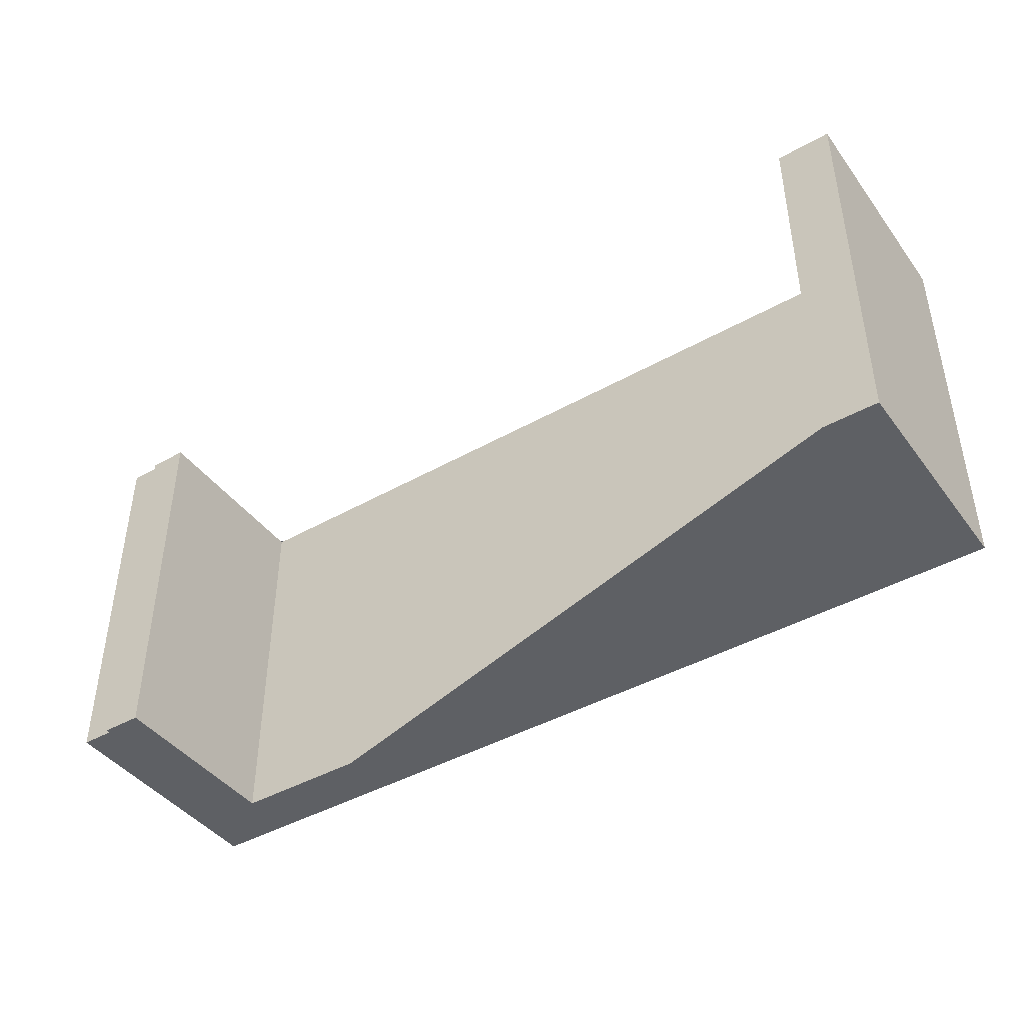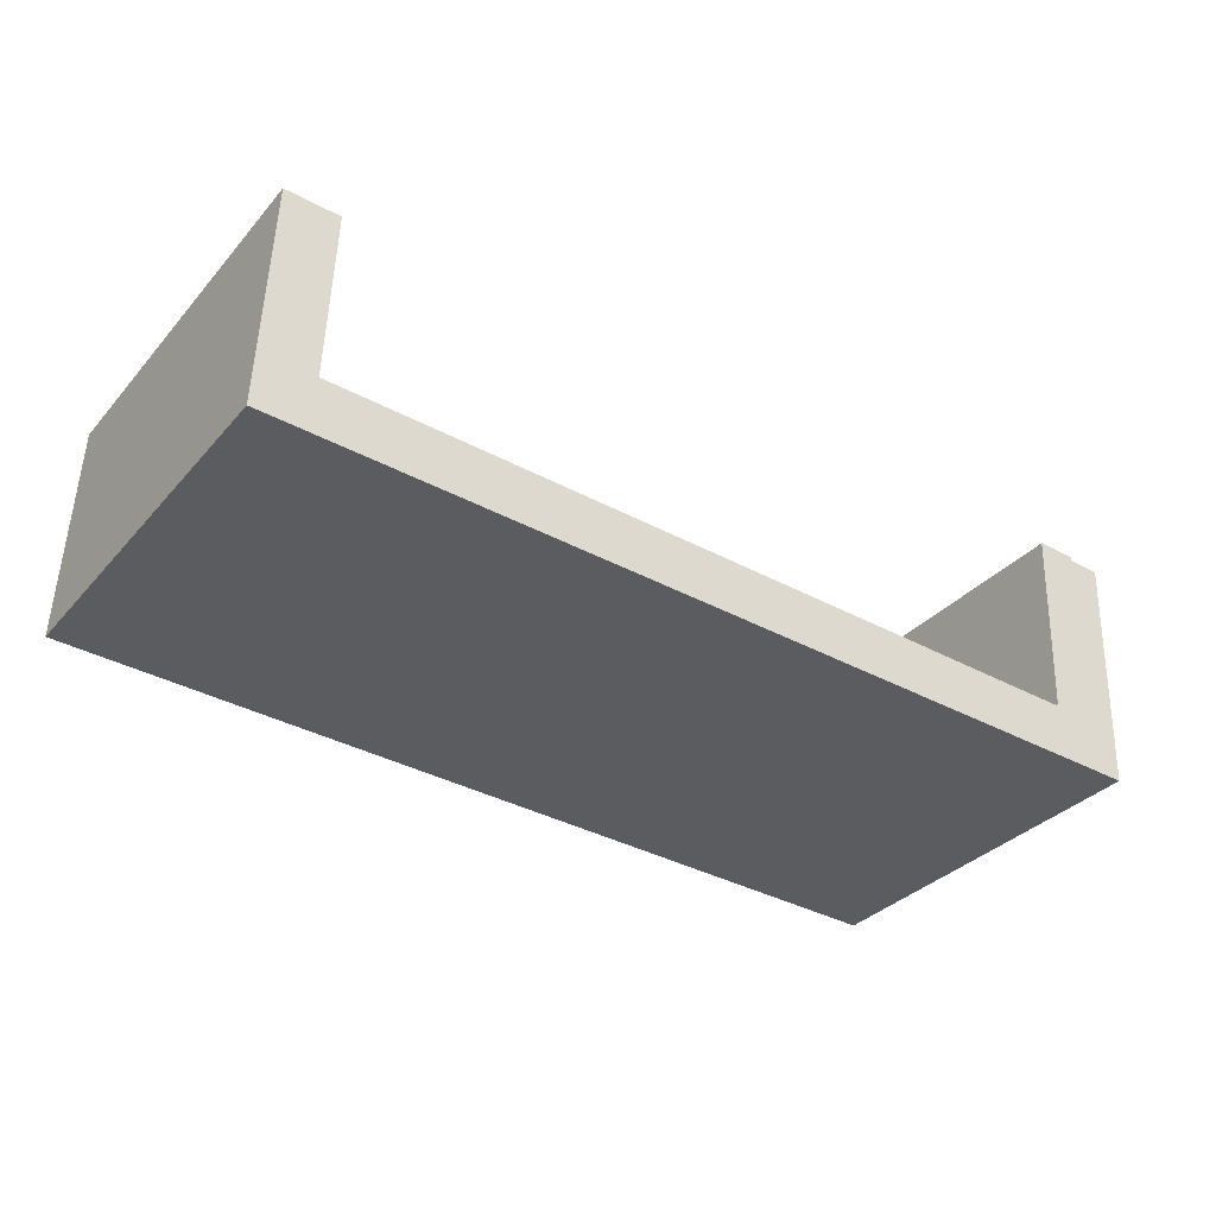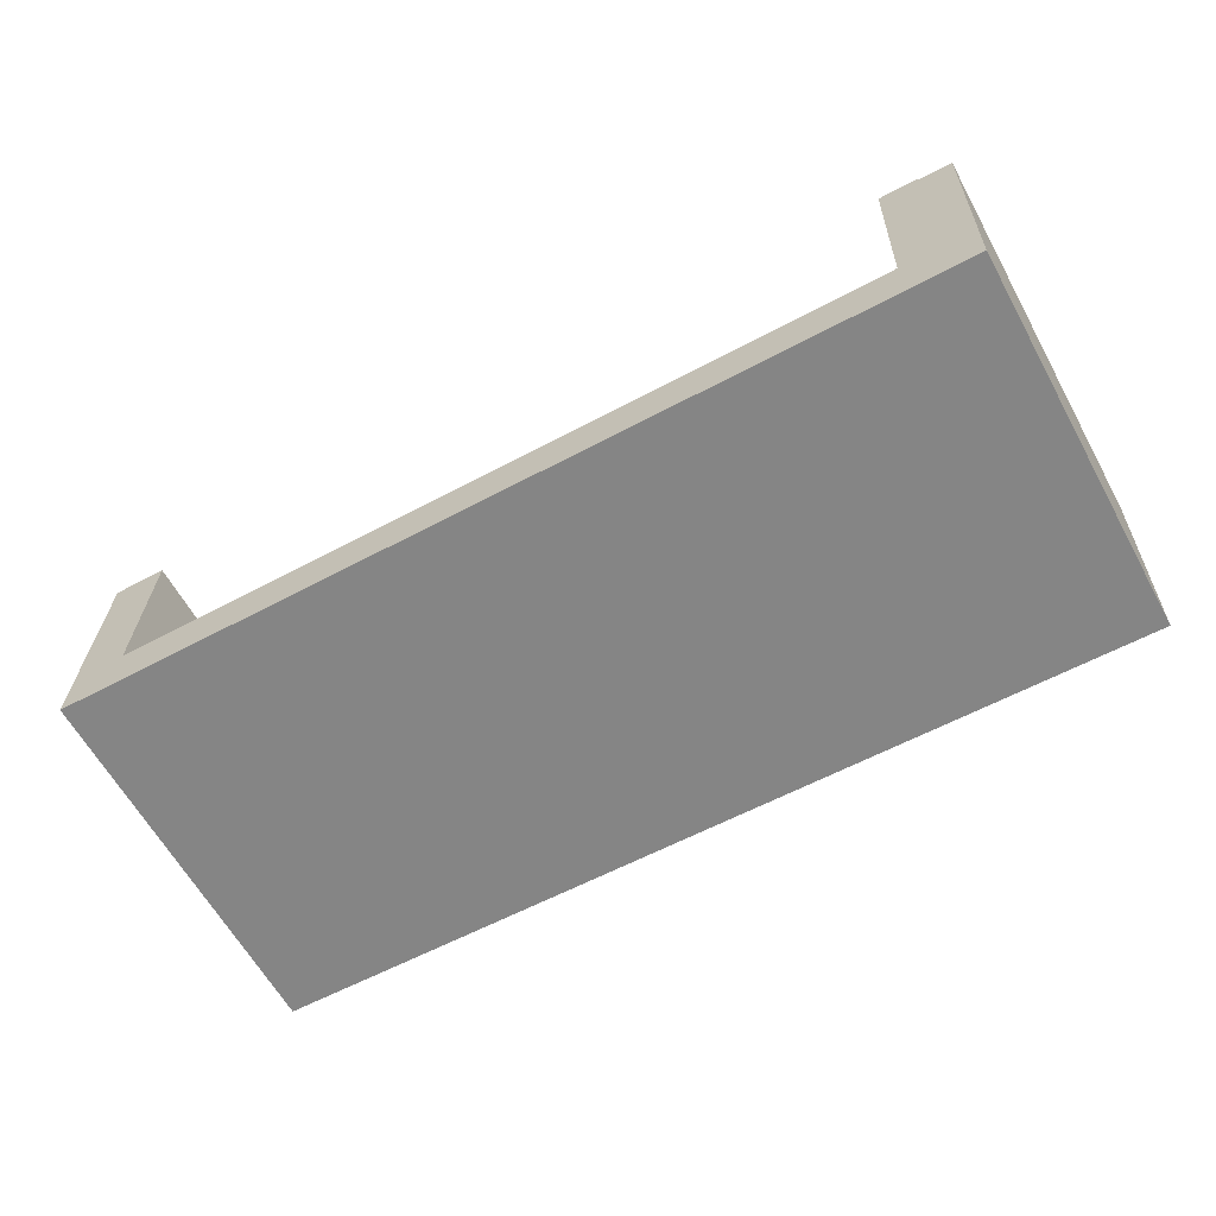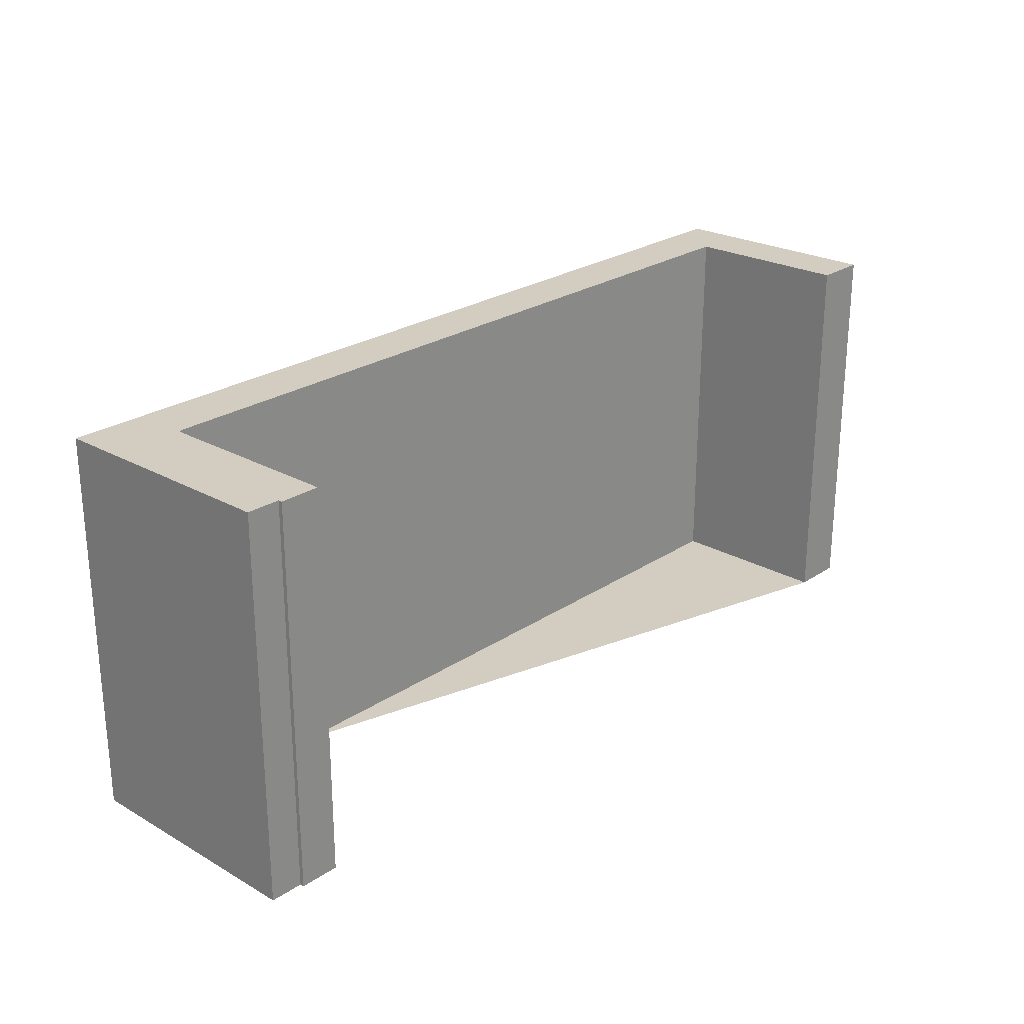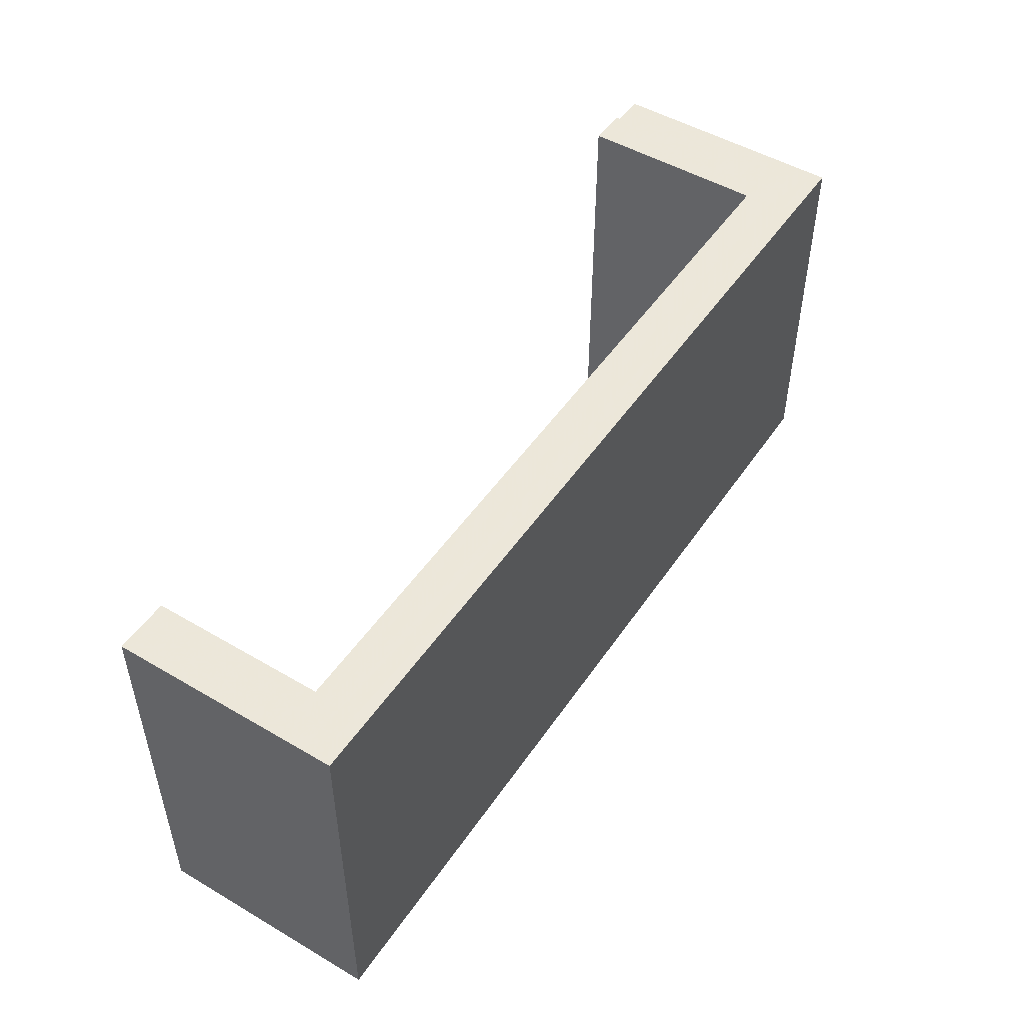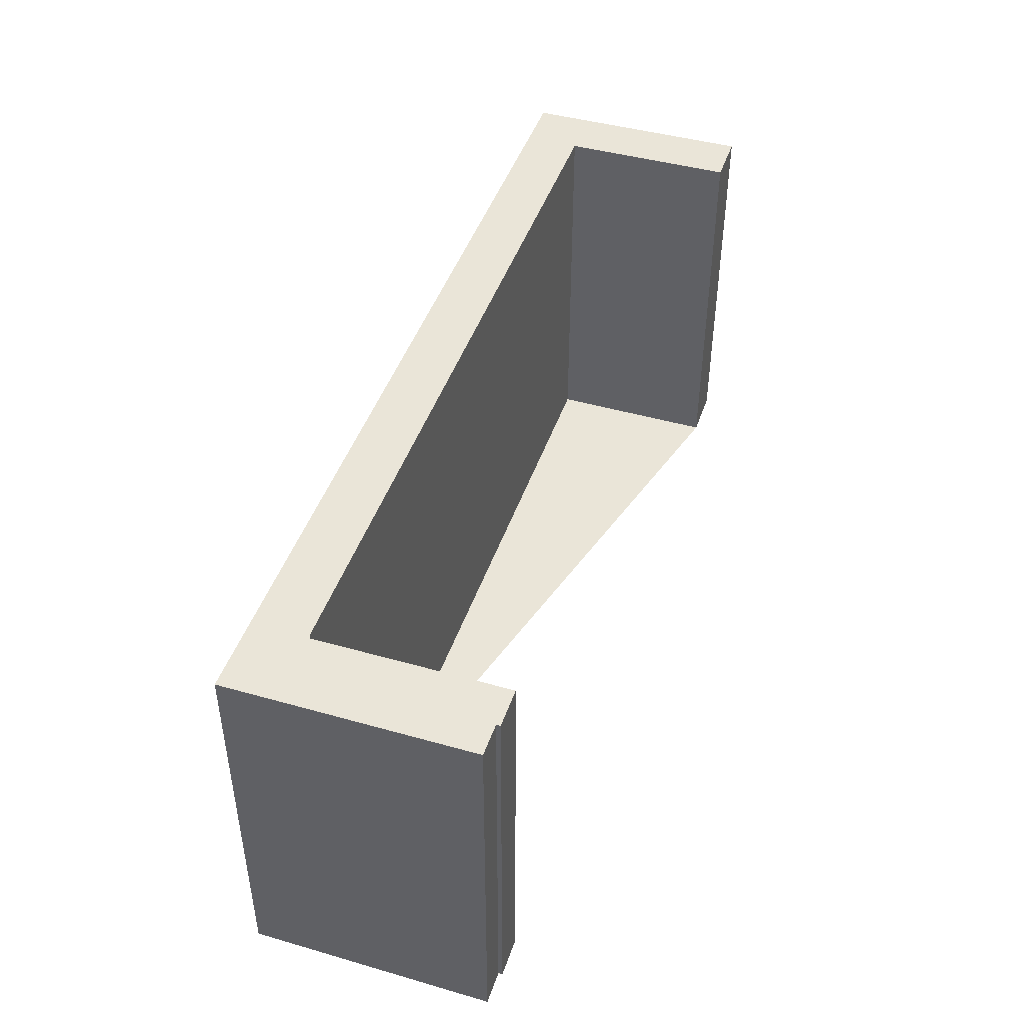
<metadata>
{"format":"obj","ext":"obj","renderer":"f3d","projection":"perspective","resolution":1024,"background":"white","views":[{"elev":-42.9,"azim":-148.2,"up":"+Z"},{"elev":-33.5,"azim":-34.6,"up":"+Y"},{"elev":-63.0,"azim":29.0,"up":"+Y"},{"elev":24.7,"azim":130.8,"up":"+Z"},{"elev":49.4,"azim":-59.2,"up":"+Z"},{"elev":45.1,"azim":106.4,"up":"+Z"}]}
</metadata>
<code>
v 272.6 322.9 9.043
v 272.6 323 9.043
v 271.8 323 9.045
v 271.6 319.1 9.018
v 255.5 319.7 9.047
v 255.6 323.2 9.072
v 254.5 323.3 9.074
v 254.3 318.6 9.042
v 273.1 318 9.007
v 273.3 322.9 9.041
v 254.3 319.6 9.049
v 263.5 318.3 9.025
v 254.9 319.5 9.047
v 254.9 318.6 9.041
v 255 323.3 9.073
v 254.9 319.2 9.045
v 254.3 319.2 9.046
v 258.2 319.1 9.039
v 273.1 318.5 9.011
v 273.3 322.5 9.039
v 271.8 322.6 9.041
v 255.6 323.1 9.071
v 255 323.1 9.072
v 254.5 323.2 9.073
v 271.5 318 9.01
v 271.6 318.6 9.014
v 271.6 319.1 9.018
v 254.3 319.8 9.05
v 254.9 319.8 9.049
v 255.5 319.8 9.048
v 271.6 319.2 9.018
v 273.1 319.1 9.015
v 272.6 322.9 9.043
v 271.8 323 9.044
v 255 318.6 9.04
v 255 319.2 9.044
v 255 319.5 9.047
v 255 319.8 9.049
v 255.1 323.1 9.072
v 255.1 323.3 9.073
v 255 320.8 9.056
v 254.4 320.8 9.057
v 255.1 320.8 9.055
v 273.2 320.1 9.022
v 271.7 320.2 9.025
v 255.5 320.7 9.055
v 261.1 318.6 9.031
v 271.5 318.3 9.012
v 254.9 318.9 9.042
v 255 318.9 9.042
v 254.3 318.9 9.043
v 273.1 318.2 9.009
v 272.6 322.9 9.043
v 272.6 322.9 9.043
v 272.6 322.9 1.05
v 272.6 322.9 1.05
v 271.8 323 9.045
v 272.6 323 9.043
v 272.6 323 1.05
v 271.8 323 1.05
v 271.8 323 9.044
v 271.8 323 9.045
v 271.8 323 1.05
v 271.8 323 1.05
v 271.6 319.1 9.018
v 271.6 319.1 9.018
v 271.6 319.1 1.05
v 271.6 319.1 1.05
v 255.5 319.8 9.048
v 255.5 319.7 9.047
v 255.5 319.7 1.05
v 255.5 319.8 1.05
v 255.1 323.3 9.073
v 255.6 323.2 9.072
v 255.6 323.2 1.05
v 255.1 323.3 1.05
v 254.5 323.2 9.073
v 254.5 323.3 9.074
v 254.5 323.3 1.05
v 254.5 323.2 1.05
v 254.9 318.6 9.041
v 254.3 318.6 9.042
v 254.3 318.6 1.05
v 254.9 318.6 1.05
v 273.1 318.2 9.009
v 273.1 318 9.007
v 273.1 318 1.05
v 273.1 318.2 1.05
v 272.6 322.9 9.043
v 273.3 322.9 9.041
v 273.3 322.9 1.05
v 272.6 322.9 1.05
v 254.3 319.2 9.046
v 254.3 319.6 9.049
v 254.3 319.6 1.05
v 254.3 319.2 1.05
v 271.5 318 9.01
v 263.5 318.3 9.025
v 263.5 318.3 1.05
v 271.5 318 1.05
v 255 318.6 9.04
v 254.9 318.6 9.041
v 254.9 318.6 1.05
v 255 318.6 1.05
v 254.5 323.3 9.074
v 255 323.3 9.073
v 255 323.3 1.05
v 254.5 323.3 1.05
v 254.3 318.9 9.043
v 254.3 319.2 9.046
v 254.3 319.2 1.05
v 254.3 318.9 1.05
v 273.1 319.1 9.015
v 273.1 318.5 9.011
v 273.1 318.5 1.05
v 273.1 319.1 1.05
v 273.3 322.9 9.041
v 273.3 322.5 9.039
v 273.3 322.5 1.05
v 273.3 322.9 1.05
v 271.7 320.2 9.025
v 271.8 322.6 9.041
v 271.8 322.6 1.05
v 271.7 320.2 1.05
v 255.6 323.2 9.072
v 255.6 323.1 9.071
v 255.6 323.1 1.05
v 255.6 323.2 1.05
v 254.4 320.8 9.057
v 254.5 323.2 9.073
v 254.5 323.2 1.05
v 254.4 320.8 1.05
v 273.1 318 9.007
v 271.5 318 9.01
v 271.5 318 1.05
v 273.1 318 1.05
v 255.5 319.7 9.047
v 271.6 319.1 9.018
v 271.6 319.1 1.05
v 255.5 319.7 1.05
v 254.3 319.6 9.049
v 254.3 319.8 9.05
v 254.3 319.8 1.05
v 254.3 319.6 1.05
v 255.5 320.7 9.055
v 255.5 319.8 9.048
v 255.5 319.8 1.05
v 255.5 320.7 1.05
v 271.6 319.1 9.018
v 271.6 319.2 9.018
v 271.6 319.2 1.05
v 271.6 319.1 1.05
v 273.2 320.1 9.022
v 273.1 319.1 9.015
v 273.1 319.1 1.05
v 273.2 320.1 1.05
v 272.6 323 9.043
v 272.6 322.9 9.043
v 272.6 322.9 1.05
v 272.6 323 1.05
v 271.8 322.6 9.041
v 271.8 323 9.044
v 271.8 323 1.05
v 271.8 322.6 1.05
v 263.5 318.3 9.025
v 255 318.6 9.04
v 255 318.6 1.05
v 263.5 318.3 1.05
v 255 323.3 9.073
v 255.1 323.3 9.073
v 255.1 323.3 1.05
v 255 323.3 1.05
v 254.3 319.8 9.05
v 254.4 320.8 9.057
v 254.4 320.8 1.05
v 254.3 319.8 1.05
v 273.3 322.5 9.039
v 273.2 320.1 9.022
v 273.2 320.1 1.05
v 273.3 322.5 1.05
v 271.6 319.2 9.018
v 271.7 320.2 9.025
v 271.7 320.2 1.05
v 271.6 319.2 1.05
v 255.6 323.1 9.071
v 255.5 320.7 9.055
v 255.5 320.7 1.05
v 255.6 323.1 1.05
v 254.3 318.6 9.042
v 254.3 318.9 9.043
v 254.3 318.9 1.05
v 254.3 318.6 1.05
v 273.1 318.5 9.011
v 273.1 318.2 9.009
v 273.1 318.2 1.05
v 273.1 318.5 1.05
v 273.3 322.9 1.05
v 273.1 318 1.05
v 254.3 318.6 1.05
v 254.5 323.3 1.05
v 255.6 323.2 1.05
v 255.5 319.7 1.05
v 271.6 319.1 1.05
v 271.8 323 1.05
v 272.6 323 1.05
v 272.6 322.9 1.05
f 48 26 18 47
f 50 36 16 49
f 49 16 17 51
f 42 28 29 41
f 16 13 11 17
f 37 13 16 36
f 41 29 38 43
f 34 21 20 10 1 33
f 40 15 23 39
f 23 15 7 24
f 52 19 26 48
f 45 31 32 44
f 28 11 13 29
f 38 29 13 37
f 31 4 27 26 19 32
f 33 2 3 34
f 47 18 36 50
f 36 18 37
f 43 38 30 46
f 39 22 6 40
f 37 18 26 27 5 30 38
f 41 23 24 42
f 43 39 23 41
f 44 20 21 45
f 46 22 39 43
f 47 12 25 48
f 49 14 35 50
f 51 8 14 49
f 48 25 9 52
f 50 35 12 47
f 54 55 56 53
f 58 59 60 57
f 62 63 64 61
f 66 67 68 65
f 70 71 72 69
f 74 75 76 73
f 78 79 80 77
f 82 83 84 81
f 86 87 88 85
f 90 91 92 89
f 94 95 96 93
f 98 99 100 97
f 102 103 104 101
f 106 107 108 105
f 110 111 112 109
f 114 115 116 113
f 118 119 120 117
f 122 123 124 121
f 126 127 128 125
f 130 131 132 129
f 134 135 136 133
f 138 139 140 137
f 142 143 144 141
f 146 147 148 145
f 150 151 152 149
f 154 155 156 153
f 158 159 160 157
f 162 163 164 161
f 166 167 168 165
f 170 171 172 169
f 174 175 176 173
f 178 179 180 177
f 182 183 184 181
f 186 187 188 185
f 190 191 192 189
f 194 195 196 193
f 198 199 200 201 202 203 204 205 206 197

</code>
